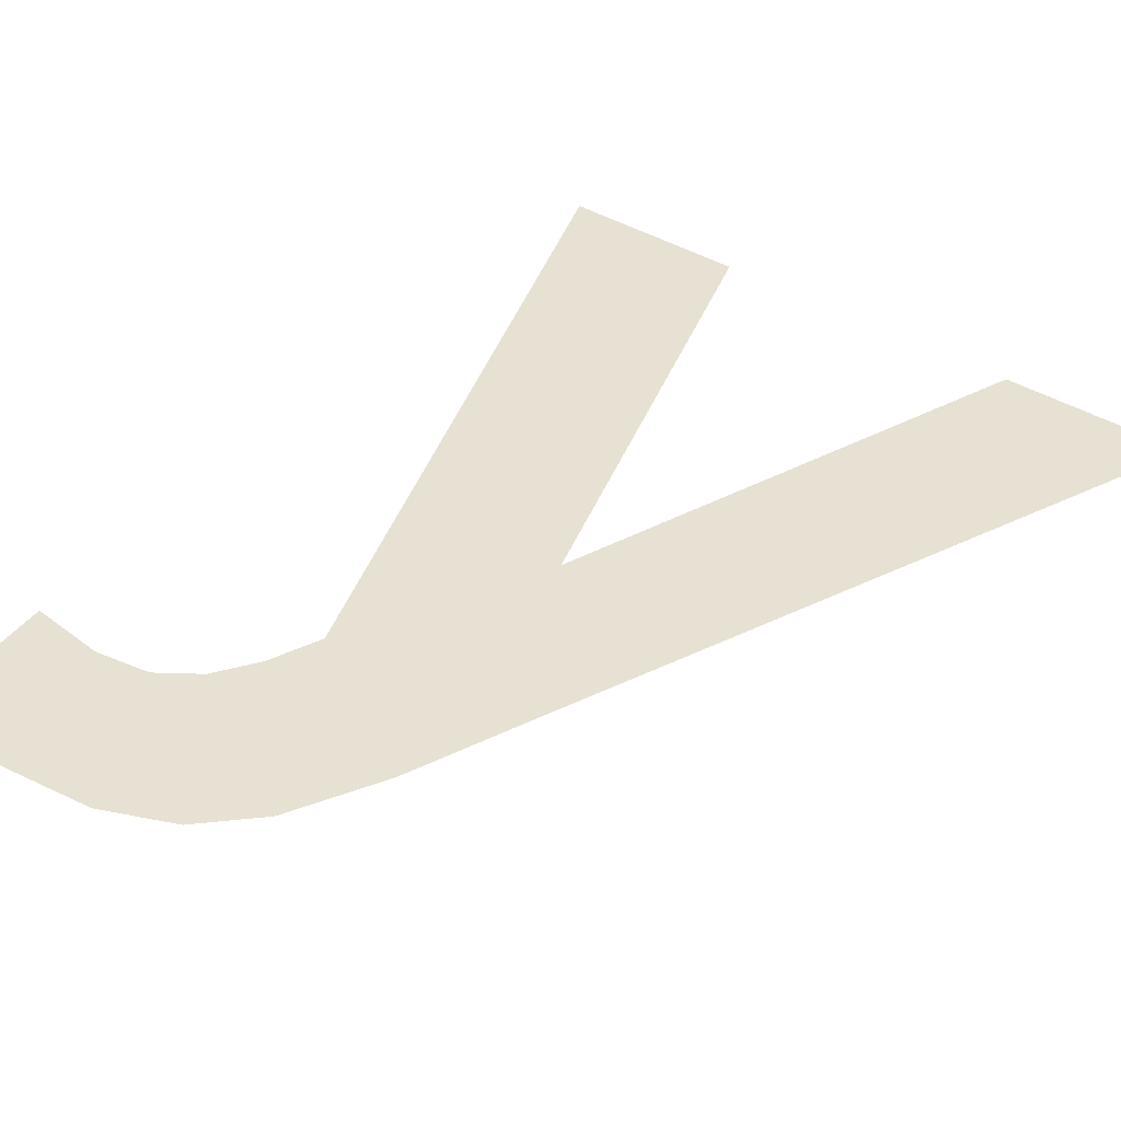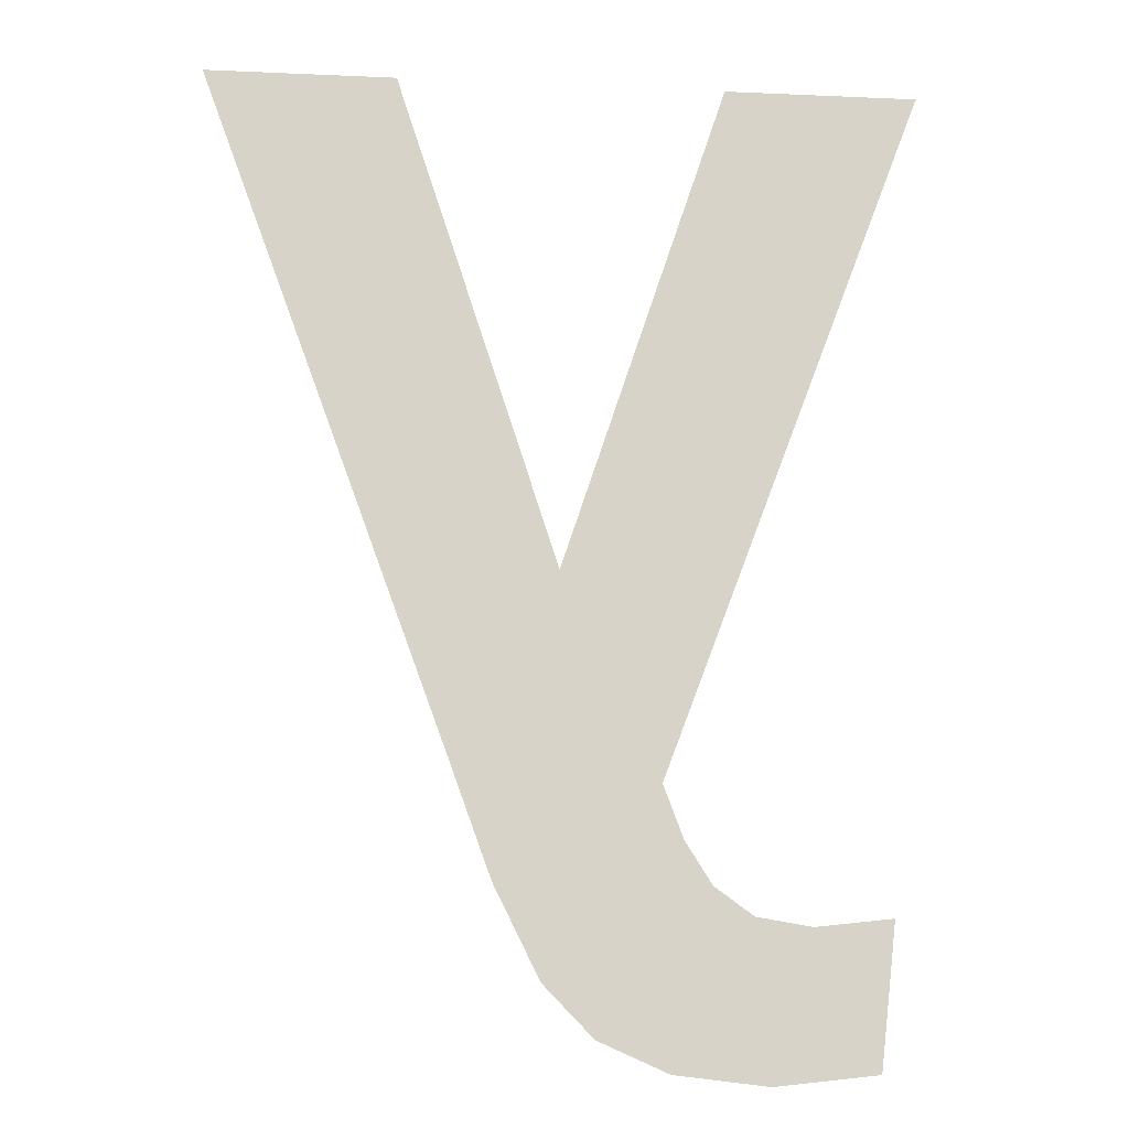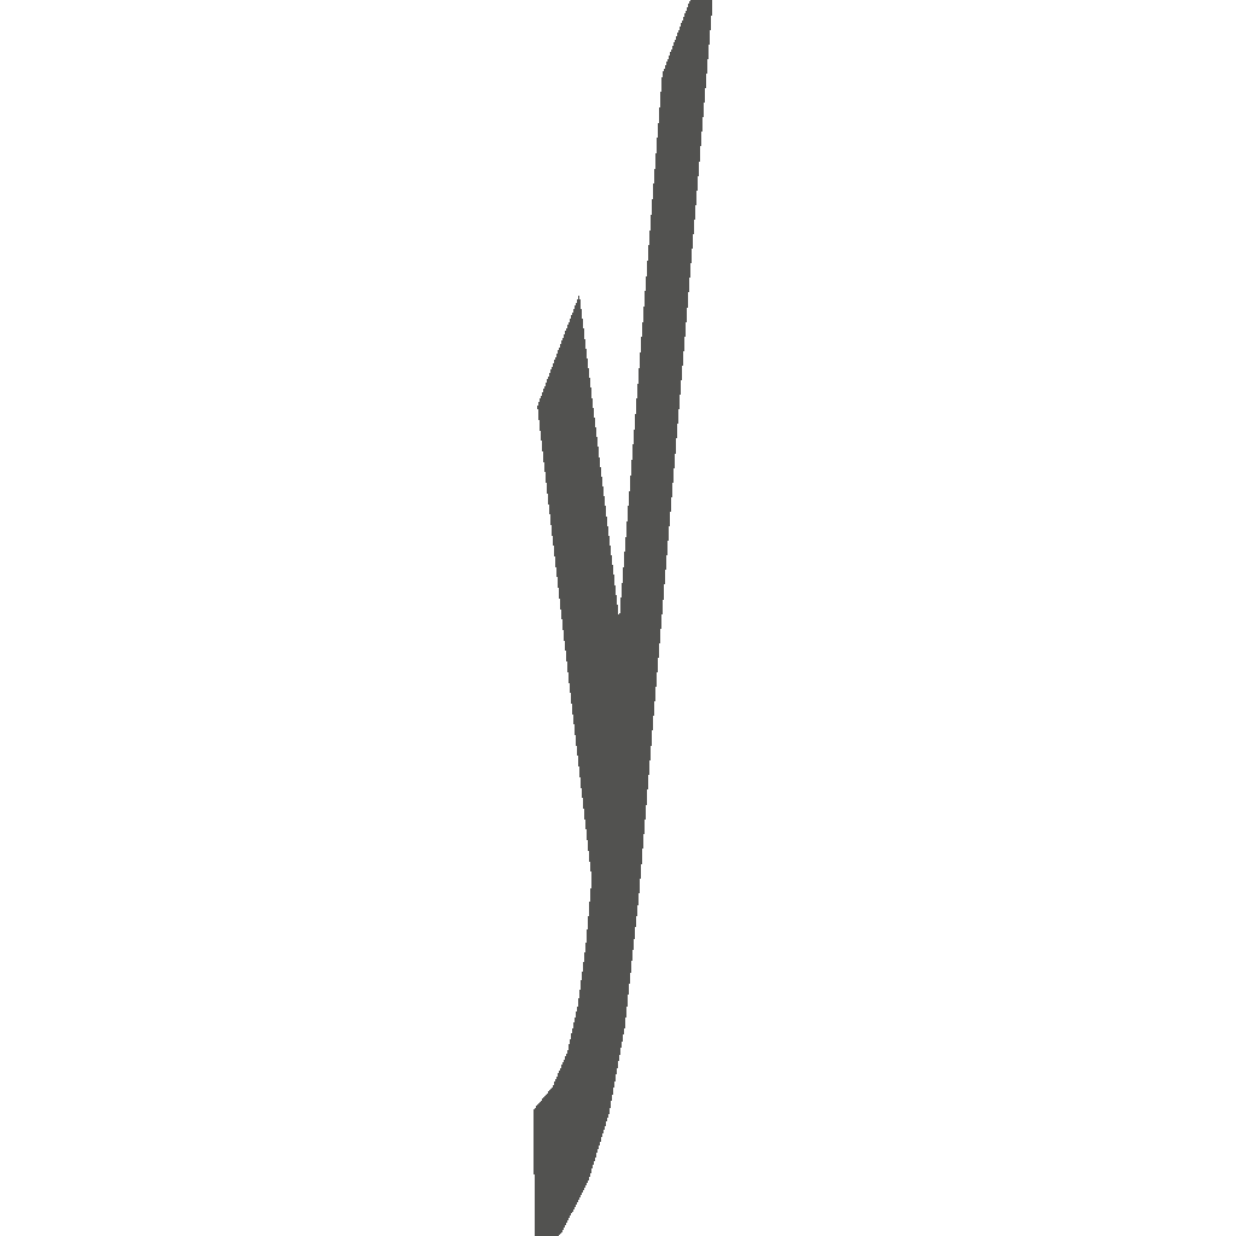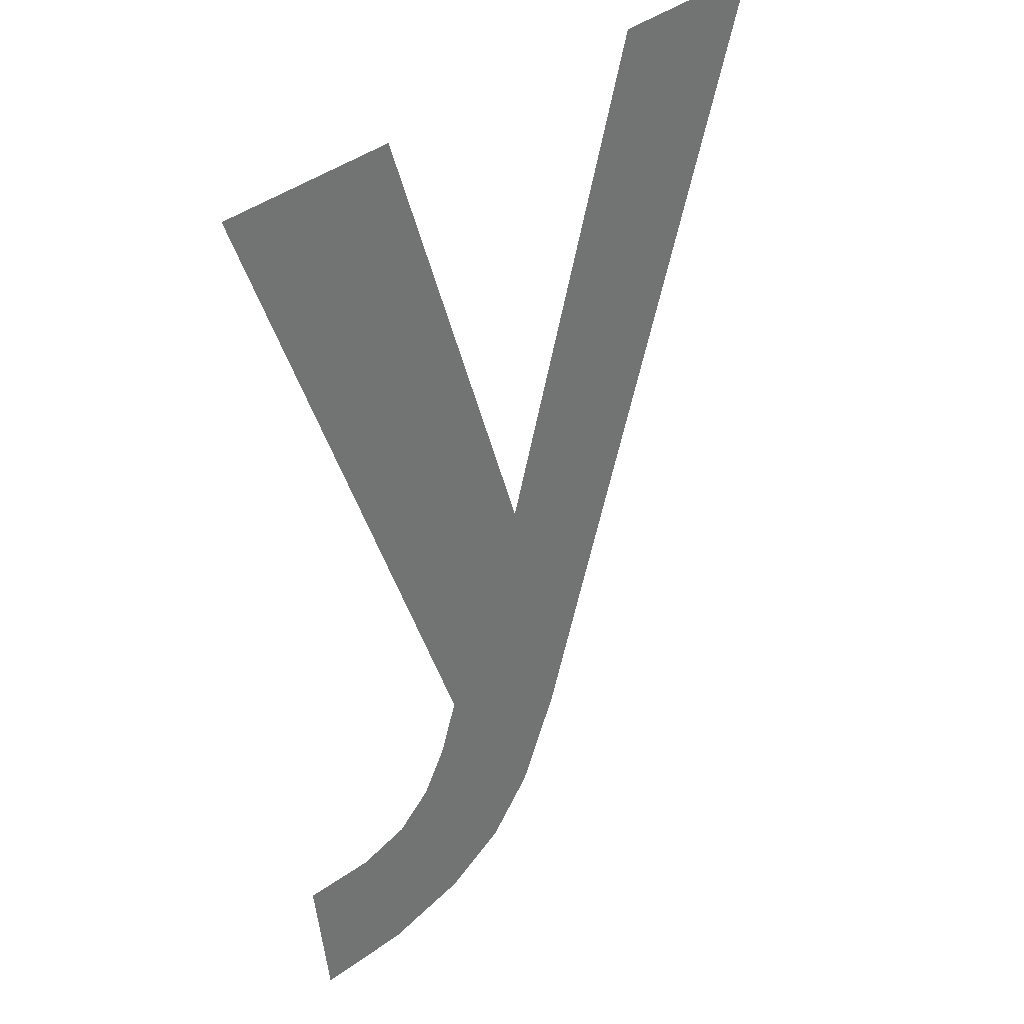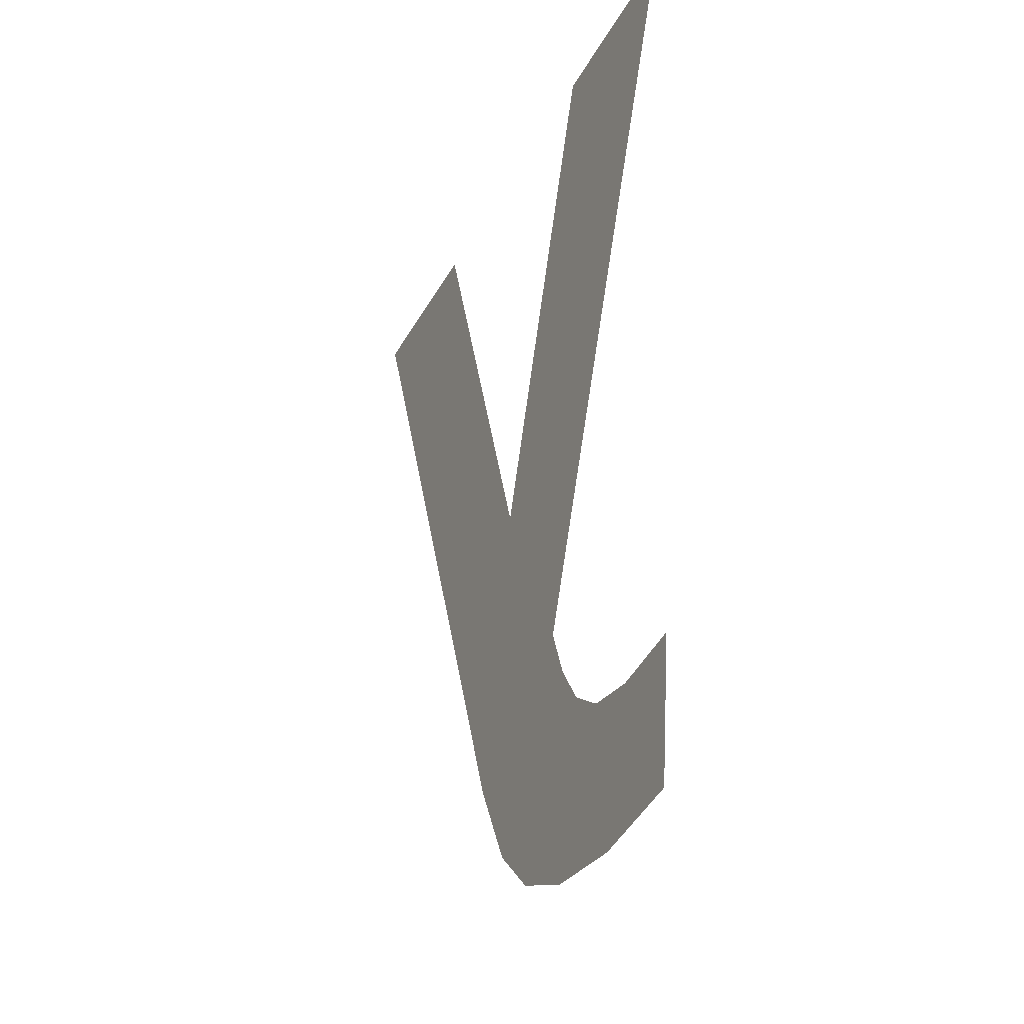
<metadata>
{"format":"obj","ext":"obj","renderer":"f3d","projection":"perspective","resolution":1024,"background":"white","views":[{"elev":38.7,"azim":38.1,"up":"+Z"},{"elev":-11.9,"azim":174.0,"up":"+Y"},{"elev":-32.2,"azim":75.9,"up":"+Y"},{"elev":36.0,"azim":-47.7,"up":"+Y"},{"elev":-36.0,"azim":-115.2,"up":"+Y"}]}
</metadata>
<code>
o #ID111
v 0.2411 0.5657 0.5428
v 0.2434 0.5709 0.5428
v 0.2404 0.5712 0.5428
v 0.245 0.5653 0.5428
v 0.2455 0.5713 0.5428
v 0.2486 0.5657 0.5428
v 0.247 0.5723 0.5428
v 0.2481 0.574 0.5428
v 0.2488 0.576 0.5428
v 0.2513 0.5669 0.5428
v 0.2462 0.6025 0.5428
v 0.2387 0.6025 0.5428
v 0.2525 0.5837 0.5428
v 0.2532 0.5689 0.5428
v 0.2587 0.6025 0.5428
v 0.2549 0.5724 0.5428
v 0.2566 0.5771 0.5428
v 0.266 0.6025 0.5428
v 0.266 0.6025 0.5428
v 0.2566 0.5771 0.5428
v 0.2587 0.6025 0.5428
v 0.2549 0.5724 0.5428
v 0.2532 0.5689 0.5428
v 0.2525 0.5837 0.5428
v 0.2513 0.5669 0.5428
v 0.2488 0.576 0.5428
v 0.2462 0.6025 0.5428
v 0.2387 0.6025 0.5428
v 0.2486 0.5657 0.5428
v 0.2481 0.574 0.5428
v 0.247 0.5723 0.5428
v 0.2455 0.5713 0.5428
v 0.245 0.5653 0.5428
v 0.2434 0.5709 0.5428
v 0.2411 0.5657 0.5428
v 0.2404 0.5712 0.5428
f 1 2 3
f 2 1 4
f 2 4 5
f 5 4 6
f 5 6 7
f 7 6 8
f 8 6 9
f 9 6 10
f 9 11 12
f 11 9 13
f 13 9 10
f 13 10 14
f 13 14 15
f 15 14 16
f 15 16 17
f 15 17 18
f 19 20 21
f 20 22 21
f 22 23 21
f 21 23 24
f 23 25 24
f 25 26 24
f 24 26 27
f 28 27 26
f 25 29 26
f 26 29 30
f 30 29 31
f 31 29 32
f 29 33 32
f 32 33 34
f 33 35 34
f 36 34 35

</code>
